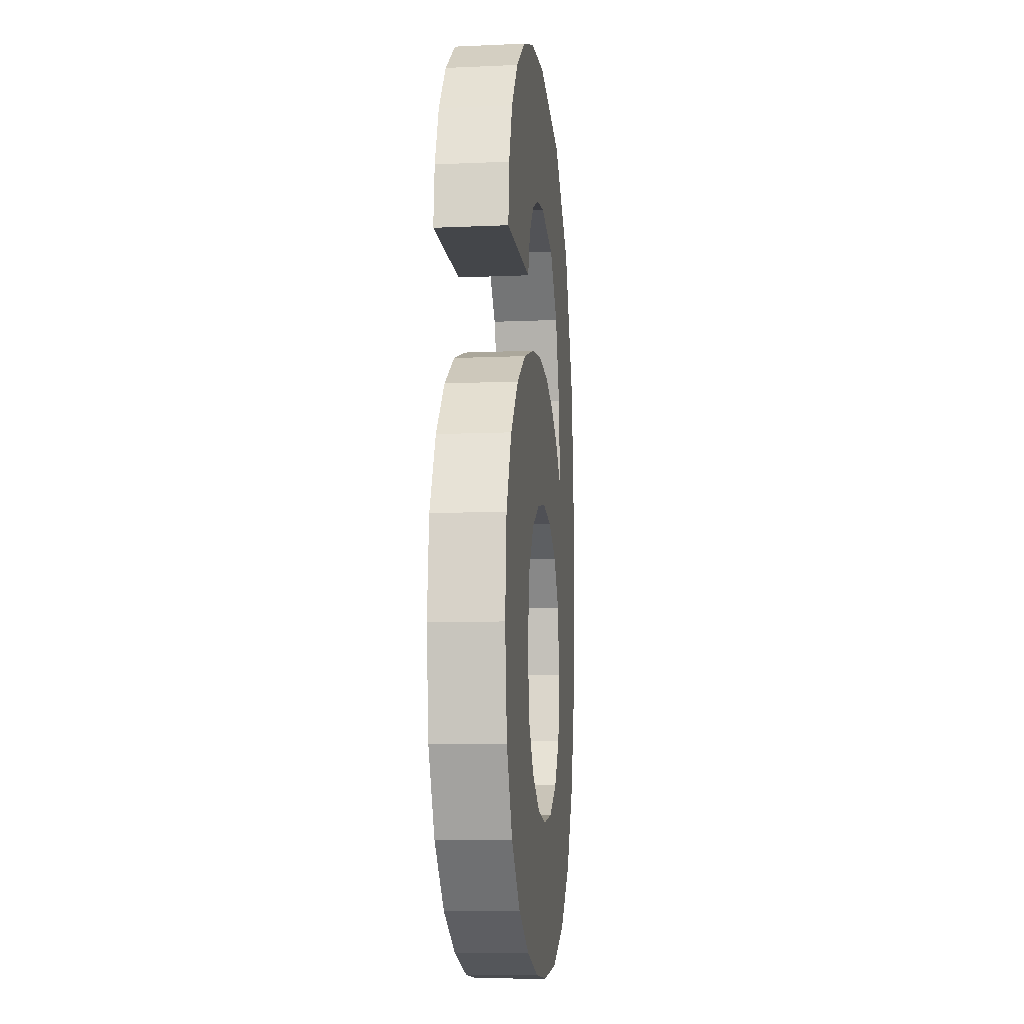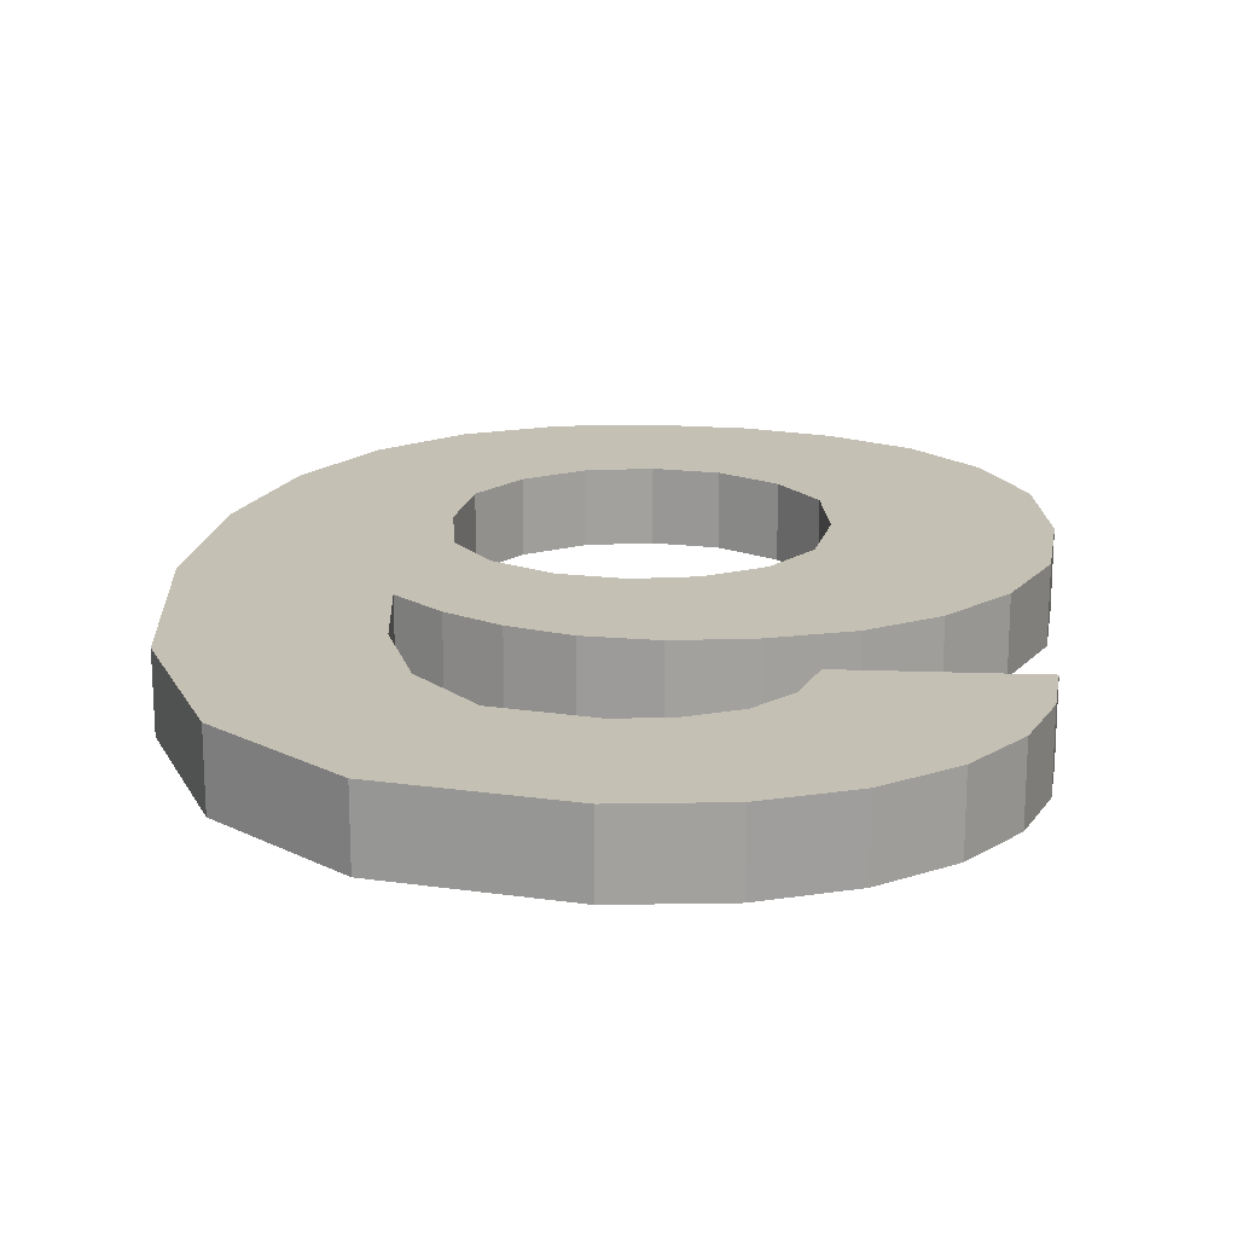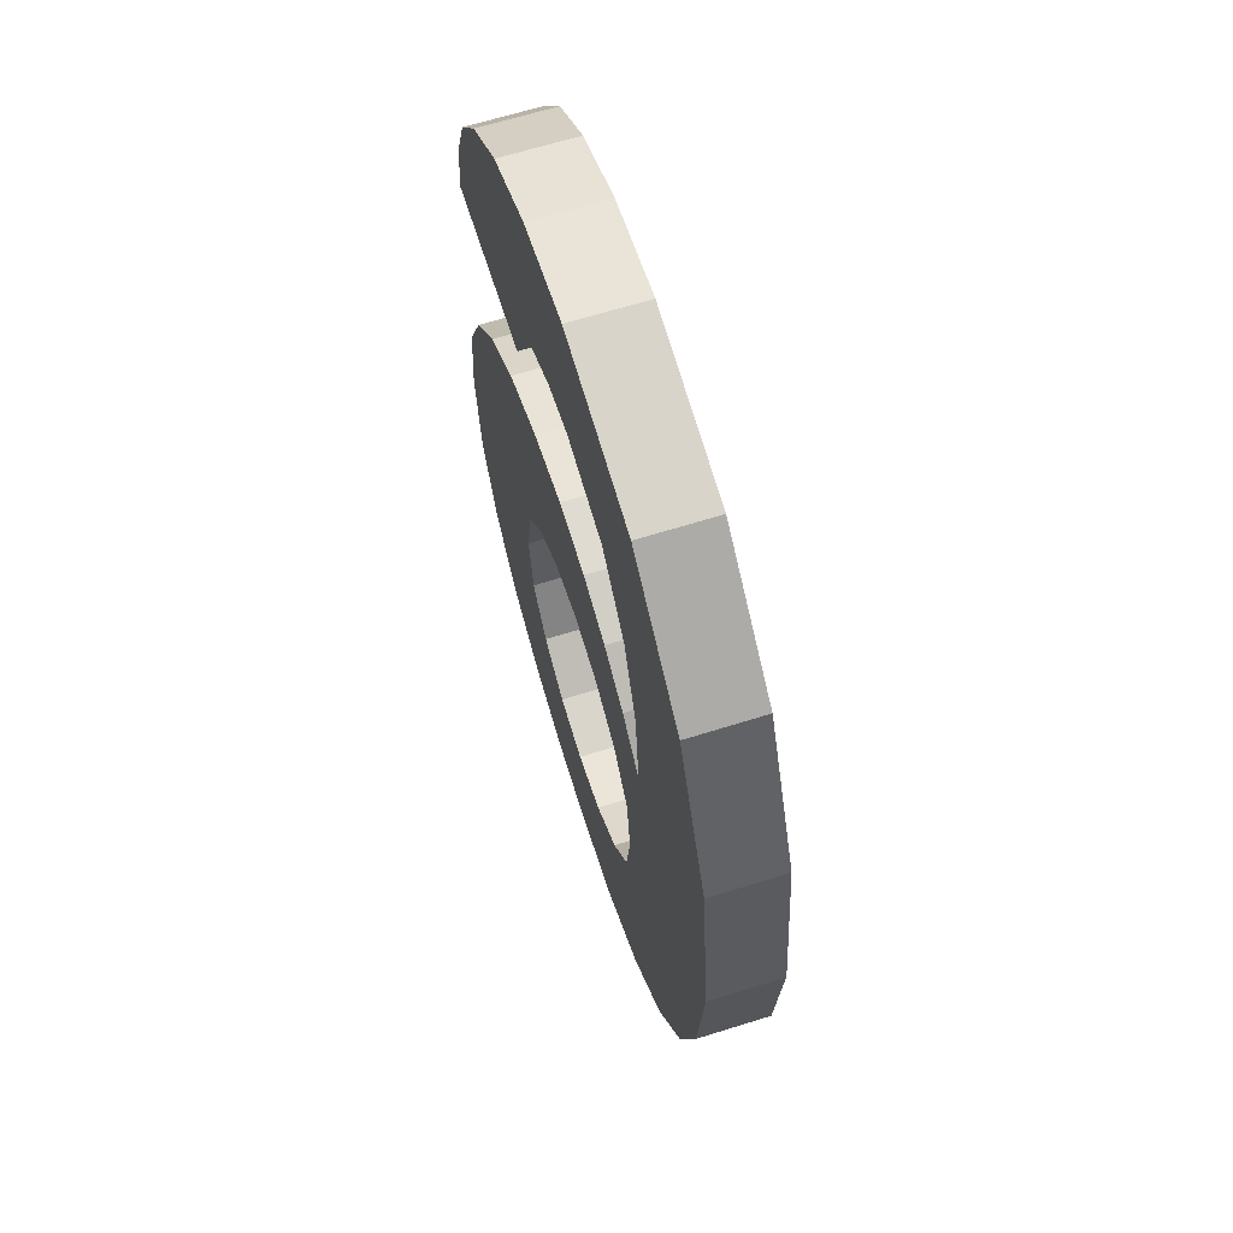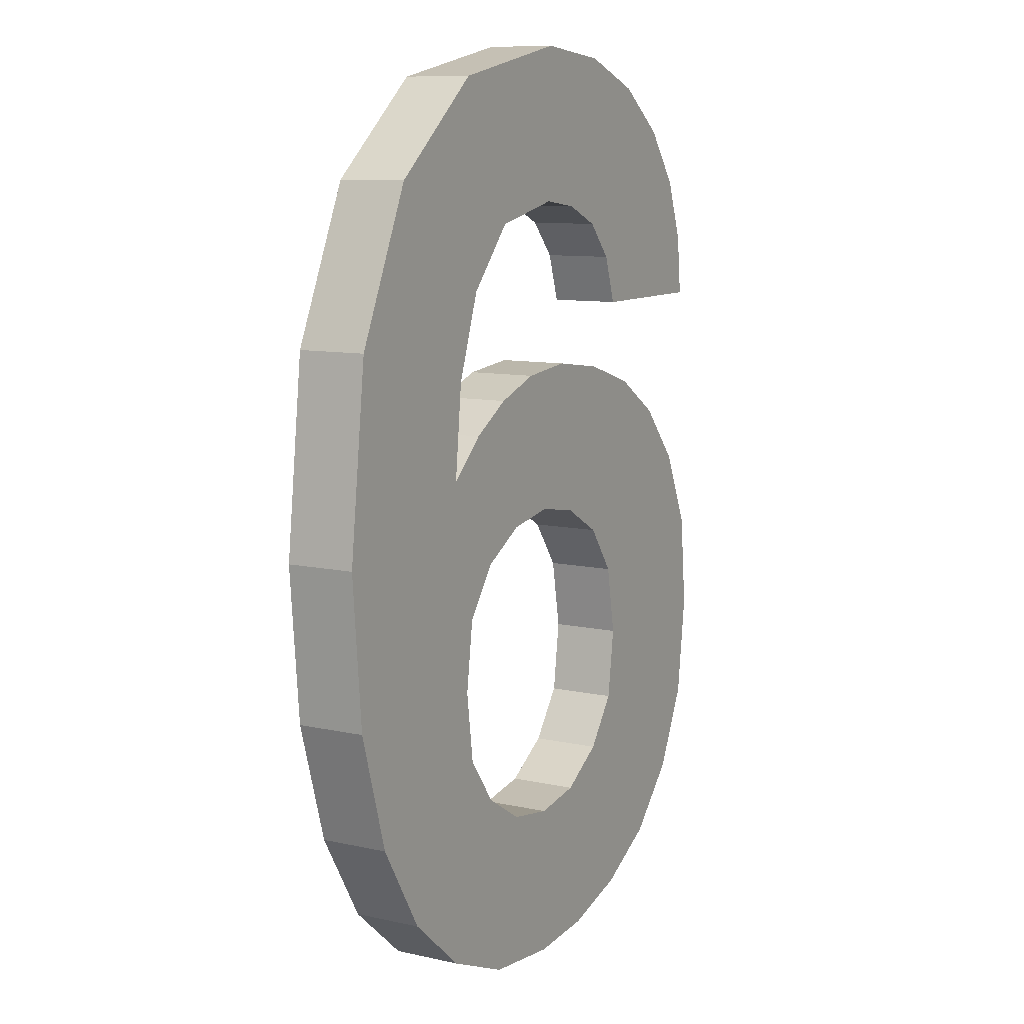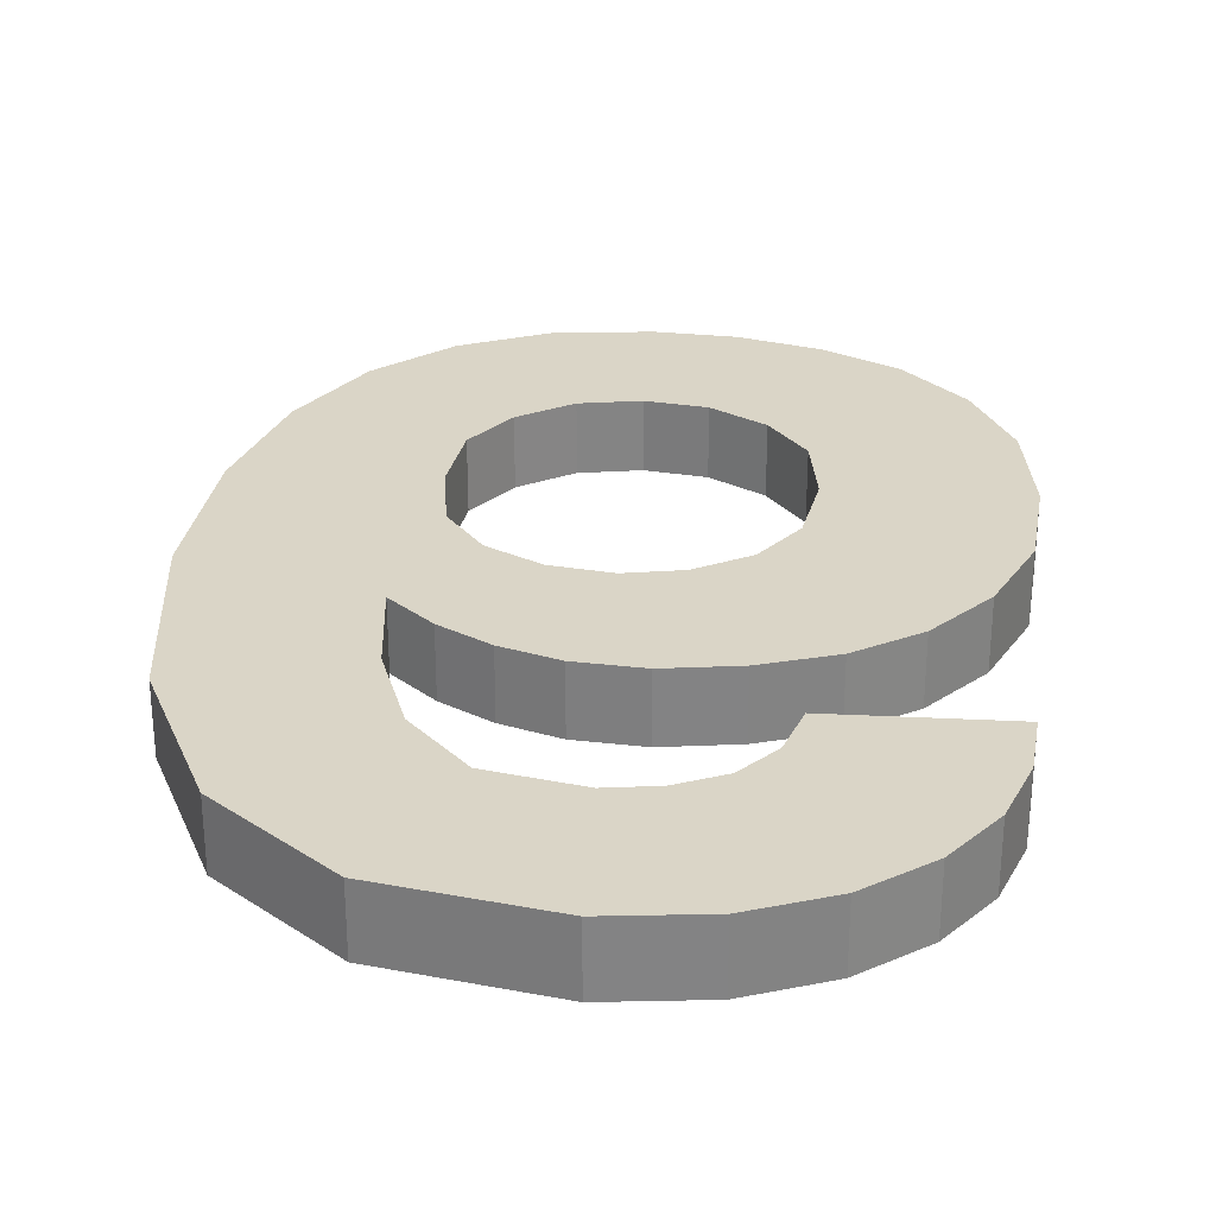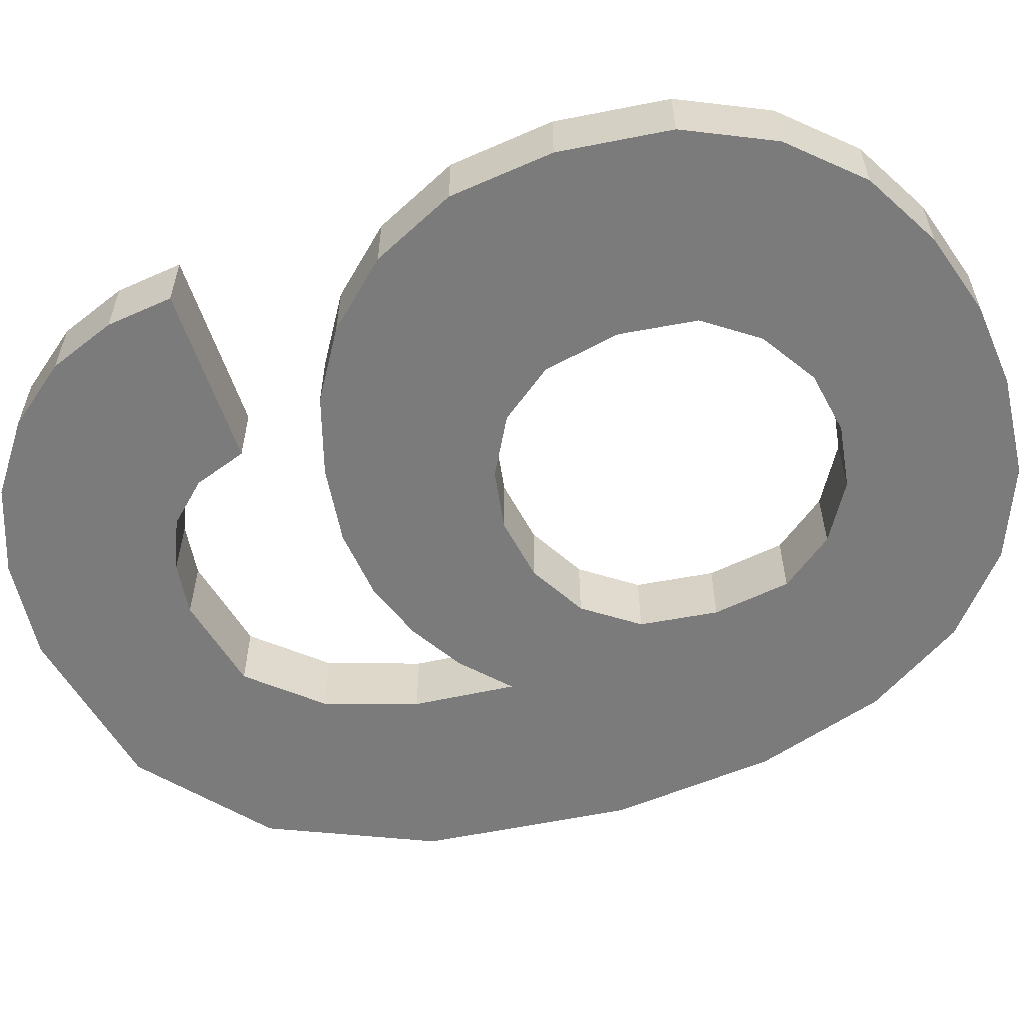
<metadata>
{"format":"obj","ext":"obj","renderer":"f3d","projection":"perspective","resolution":1024,"background":"white","views":[{"elev":-9.6,"azim":96.6,"up":"+Z"},{"elev":18.3,"azim":4.0,"up":"+Y"},{"elev":65.2,"azim":-107.5,"up":"+Z"},{"elev":9.9,"azim":-60.3,"up":"+Z"},{"elev":29.0,"azim":4.2,"up":"+Y"},{"elev":-58.5,"azim":108.7,"up":"+Y"}]}
</metadata>
<code>
v 0.032 -0 -0.143
v 0.008 -0 -0.145
v -0.021 -0 -0.142
v 0.056 0 -0.136
v -0.047 -0 -0.131
v 0.078 -0 -0.124
v -0.069 -0 -0.112
v 0.096 0 -0.105
v 0.008 -0 -0.098
v -0.086 -0 -0.084
v 0.026 -0 -0.095
v -0.01 0 -0.095
v -0.026 -0 -0.085
v -0.037 0 -0.07
v 0.108 0 -0.08
v 0.042 0 -0.085
v 0.053 -0 -0.07
v -0.097 -0 -0.047
v -0.04 0 -0.048
v -0.037 -0 -0.026
v 0.112 0 -0.048
v 0.056 0 -0.048
v 0.052 0 -0.026
v 0.109 0 -0.018
v 0.041 0 -0.011
v -0.101 -0 -0
v 0.098 0 0.006
v -0.026 -0 -0.011
v 0.025 0 -0.002
v -0.01 0 -0.002
v 0.008 0 0.001
v -0.046 -0 0.017
v 0.082 0 0.024
v -0.094 -0 0.059
v -0.033 0 0.029
v -0.043 0 0.046
v 0.063 0 0.036
v -0.034 0 0.072
v -0.018 -0 0.038
v 0.041 0 0.043
v -0.001 0 0.044
v 0.019 0 0.046
v -0.073 -0 0.105
v -0.017 0 0.091
v 0.01 0 0.097
v 0.096 0 0.101
v 0.025 0 0.095
v 0.039 0 0.089
v 0.083 0 0.118
v 0.103 0 0.082
v 0.049 0 0.078
v 0.105 0 0.063
v 0.054 0 0.063
v -0.038 0 0.134
v 0.064 0 0.132
v 0.04 0 0.141
v 0.011 -0 0.144
v 0.041 0.021 0.043
v 0.019 0.021 0.046
v -0.001 0.021 0.044
v -0.018 0.021 0.038
v 0.063 0.021 0.036
v -0.033 0.021 0.029
v 0.082 0.021 0.024
v -0.046 0.021 0.017
v 0.098 0.021 0.006
v 0.008 0.021 0.001
v 0.025 0.021 -0.002
v 0.041 0.021 -0.011
v 0.109 0.021 -0.018
v 0.052 0.021 -0.026
v 0.112 0.021 -0.048
v 0.056 0.021 -0.048
v 0.053 0.021 -0.07
v 0.108 0.021 -0.08
v 0.042 0.021 -0.085
v 0.026 0.021 -0.095
v 0.096 0.021 -0.105
v 0.008 0.021 -0.098
v -0.101 0.021 -0
v -0.01 0.021 -0.002
v -0.026 0.021 -0.011
v -0.037 0.021 -0.026
v -0.094 0.021 0.059
v -0.043 0.021 0.046
v -0.034 0.021 0.072
v -0.097 0.021 -0.047
v -0.04 0.021 -0.048
v -0.037 0.021 -0.07
v -0.073 0.021 0.105
v -0.086 0.021 -0.084
v -0.017 0.021 0.091
v -0.026 0.021 -0.085
v -0.01 0.021 -0.095
v -0.069 0.021 -0.112
v 0.078 0.021 -0.124
v -0.047 0.021 -0.131
v 0.056 0.021 -0.136
v -0.021 0.021 -0.142
v 0.032 0.021 -0.143
v 0.008 0.021 -0.145
v 0.01 0.021 0.097
v 0.096 0.021 0.101
v 0.025 0.021 0.095
v 0.039 0.021 0.089
v 0.083 0.021 0.118
v 0.103 0.021 0.082
v 0.049 0.021 0.078
v 0.105 0.021 0.063
v 0.054 0.021 0.063
v -0.038 0.021 0.134
v 0.064 0.021 0.132
v 0.04 0.021 0.141
v 0.011 0.021 0.144
v 0.041 0 0.043
v 0.019 0 0.046
v 0.019 0.021 0.046
v 0.041 0.021 0.043
v 0.063 0 0.036
v 0.063 0.021 0.036
v 0.082 0 0.024
v 0.082 0.021 0.024
v 0.098 0 0.006
v 0.098 0.021 0.006
v 0.109 0 -0.018
v 0.109 0.021 -0.018
v 0.112 0 -0.048
v 0.112 0.021 -0.048
v 0.108 0 -0.08
v 0.108 0.021 -0.08
v 0.096 0 -0.105
v 0.096 0.021 -0.105
v 0.078 -0 -0.124
v 0.078 0.021 -0.124
v 0.056 0 -0.136
v 0.056 0.021 -0.136
v 0.032 -0 -0.143
v 0.032 0.021 -0.143
v 0.008 -0 -0.145
v 0.008 0.021 -0.145
v -0.021 -0 -0.142
v -0.021 0.021 -0.142
v -0.047 -0 -0.131
v -0.047 0.021 -0.131
v -0.069 -0 -0.112
v -0.069 0.021 -0.112
v -0.086 -0 -0.084
v -0.086 0.021 -0.084
v -0.097 -0 -0.047
v -0.097 0.021 -0.047
v -0.101 -0 -0
v -0.101 0.021 -0
v -0.094 -0 0.059
v -0.094 0.021 0.059
v -0.073 -0 0.105
v -0.073 0.021 0.105
v -0.038 0 0.134
v -0.038 0.021 0.134
v 0.011 -0 0.144
v 0.011 0.021 0.144
v 0.04 0 0.141
v 0.04 0.021 0.141
v 0.064 0 0.132
v 0.064 0.021 0.132
v 0.083 0 0.118
v 0.083 0.021 0.118
v 0.096 0 0.101
v 0.096 0.021 0.101
v 0.103 0 0.082
v 0.103 0.021 0.082
v 0.105 0 0.063
v 0.105 0.021 0.063
v 0.054 0 0.063
v 0.105 0 0.063
v 0.105 0.021 0.063
v 0.054 0.021 0.063
v 0.049 0 0.078
v 0.054 0 0.063
v 0.054 0.021 0.063
v 0.049 0.021 0.078
v 0.039 0 0.089
v 0.039 0.021 0.089
v 0.025 0 0.095
v 0.025 0.021 0.095
v 0.01 0 0.097
v 0.01 0.021 0.097
v -0.017 0 0.091
v -0.017 0.021 0.091
v -0.034 0 0.072
v -0.017 0 0.091
v -0.017 0.021 0.091
v -0.034 0.021 0.072
v -0.043 0 0.046
v -0.043 0.021 0.046
v -0.046 -0 0.017
v -0.046 0.021 0.017
v -0.033 0 0.029
v -0.046 -0 0.017
v -0.046 0.021 0.017
v -0.033 0.021 0.029
v -0.018 -0 0.038
v -0.018 0.021 0.038
v -0.001 0 0.044
v -0.001 0.021 0.044
v 0.019 0 0.046
v 0.019 0.021 0.046
v 0.026 -0 -0.095
v 0.008 -0 -0.098
v 0.008 0.021 -0.098
v 0.026 0.021 -0.095
v 0.042 0 -0.085
v 0.042 0.021 -0.085
v 0.053 -0 -0.07
v 0.053 0.021 -0.07
v 0.056 0 -0.048
v 0.056 0.021 -0.048
v 0.052 0 -0.026
v 0.052 0.021 -0.026
v 0.041 0 -0.011
v 0.041 0.021 -0.011
v 0.025 0 -0.002
v 0.025 0.021 -0.002
v 0.008 0 0.001
v 0.008 0.021 0.001
v -0.01 0 -0.002
v -0.01 0.021 -0.002
v -0.026 -0 -0.011
v -0.026 0.021 -0.011
v -0.037 -0 -0.026
v -0.037 0.021 -0.026
v -0.04 0 -0.048
v -0.04 0.021 -0.048
v -0.037 0 -0.07
v -0.037 0.021 -0.07
v -0.026 -0 -0.085
v -0.026 0.021 -0.085
v -0.01 0 -0.095
v -0.01 0.021 -0.095
v 0.008 -0 -0.098
v 0.008 0.021 -0.098
f 1 3 2
f 3 1 4
f 3 4 5
f 5 4 6
f 5 6 7
f 7 6 8
f 7 8 9
f 7 9 10
f 8 11 9
f 10 9 12
f 10 12 13
f 10 13 14
f 15 11 8
f 11 15 16
f 16 15 17
f 10 14 18
f 18 14 19
f 18 19 20
f 17 15 21
f 17 21 22
f 22 21 23
f 24 23 21
f 23 24 25
f 18 20 26
f 25 24 27
f 26 20 28
f 25 27 29
f 26 28 30
f 29 27 31
f 26 30 31
f 32 31 27
f 26 31 32
f 33 32 27
f 26 32 34
f 32 33 35
f 34 32 36
f 35 33 37
f 34 36 38
f 35 37 39
f 39 37 40
f 39 40 41
f 41 40 42
f 34 38 43
f 43 38 44
f 43 44 45
f 43 45 46
f 47 46 45
f 48 46 47
f 43 46 49
f 48 50 46
f 51 50 48
f 51 52 50
f 52 51 53
f 43 49 54
f 54 49 55
f 54 55 56
f 54 56 57
f 58 60 59
f 58 61 60
f 62 61 58
f 62 63 61
f 64 63 62
f 64 65 63
f 65 64 66
f 67 65 66
f 66 68 67
f 66 69 68
f 70 69 66
f 70 71 69
f 71 70 72
f 72 73 71
f 72 74 73
f 75 74 72
f 75 76 74
f 75 77 76
f 78 77 75
f 77 78 79
f 80 65 67
f 81 80 67
f 82 80 81
f 83 80 82
f 65 80 84
f 65 84 85
f 85 84 86
f 83 87 80
f 88 87 83
f 89 87 88
f 86 84 90
f 89 91 87
f 86 90 92
f 93 91 89
f 94 91 93
f 79 91 94
f 79 95 91
f 78 95 79
f 96 95 78
f 96 97 95
f 98 97 96
f 98 99 97
f 100 99 98
f 99 100 101
f 92 90 102
f 102 90 103
f 103 104 102
f 103 105 104
f 103 90 106
f 107 105 103
f 107 108 105
f 109 108 107
f 108 109 110
f 106 90 111
f 106 111 112
f 112 111 113
f 113 111 114
f 115 117 116
f 118 117 115
f 119 118 115
f 120 118 119
f 121 120 119
f 122 120 121
f 123 122 121
f 124 122 123
f 125 124 123
f 126 124 125
f 127 126 125
f 128 126 127
f 129 128 127
f 130 128 129
f 131 130 129
f 132 130 131
f 133 132 131
f 134 132 133
f 135 134 133
f 136 134 135
f 137 136 135
f 138 136 137
f 139 138 137
f 140 138 139
f 141 140 139
f 142 140 141
f 143 142 141
f 144 142 143
f 145 144 143
f 146 144 145
f 147 146 145
f 148 146 147
f 149 148 147
f 150 148 149
f 151 150 149
f 152 150 151
f 153 152 151
f 154 152 153
f 155 154 153
f 156 154 155
f 157 156 155
f 158 156 157
f 159 158 157
f 160 158 159
f 161 160 159
f 162 160 161
f 163 162 161
f 164 162 163
f 165 164 163
f 166 164 165
f 167 166 165
f 168 166 167
f 169 168 167
f 170 168 169
f 171 170 169
f 172 170 171
f 173 175 174
f 176 175 173
f 177 179 178
f 180 179 177
f 181 180 177
f 182 180 181
f 183 182 181
f 184 182 183
f 185 184 183
f 186 184 185
f 187 186 185
f 188 186 187
f 189 191 190
f 192 191 189
f 193 192 189
f 194 192 193
f 195 194 193
f 196 194 195
f 197 199 198
f 200 199 197
f 201 200 197
f 202 200 201
f 203 202 201
f 204 202 203
f 205 204 203
f 206 204 205
f 207 209 208
f 210 209 207
f 211 210 207
f 212 210 211
f 213 212 211
f 214 212 213
f 215 214 213
f 216 214 215
f 217 216 215
f 218 216 217
f 219 218 217
f 220 218 219
f 221 220 219
f 222 220 221
f 223 222 221
f 224 222 223
f 225 224 223
f 226 224 225
f 227 226 225
f 228 226 227
f 229 228 227
f 230 228 229
f 231 230 229
f 232 230 231
f 233 232 231
f 234 232 233
f 235 234 233
f 236 234 235
f 237 236 235
f 238 236 237
f 239 238 237
f 240 238 239

</code>
